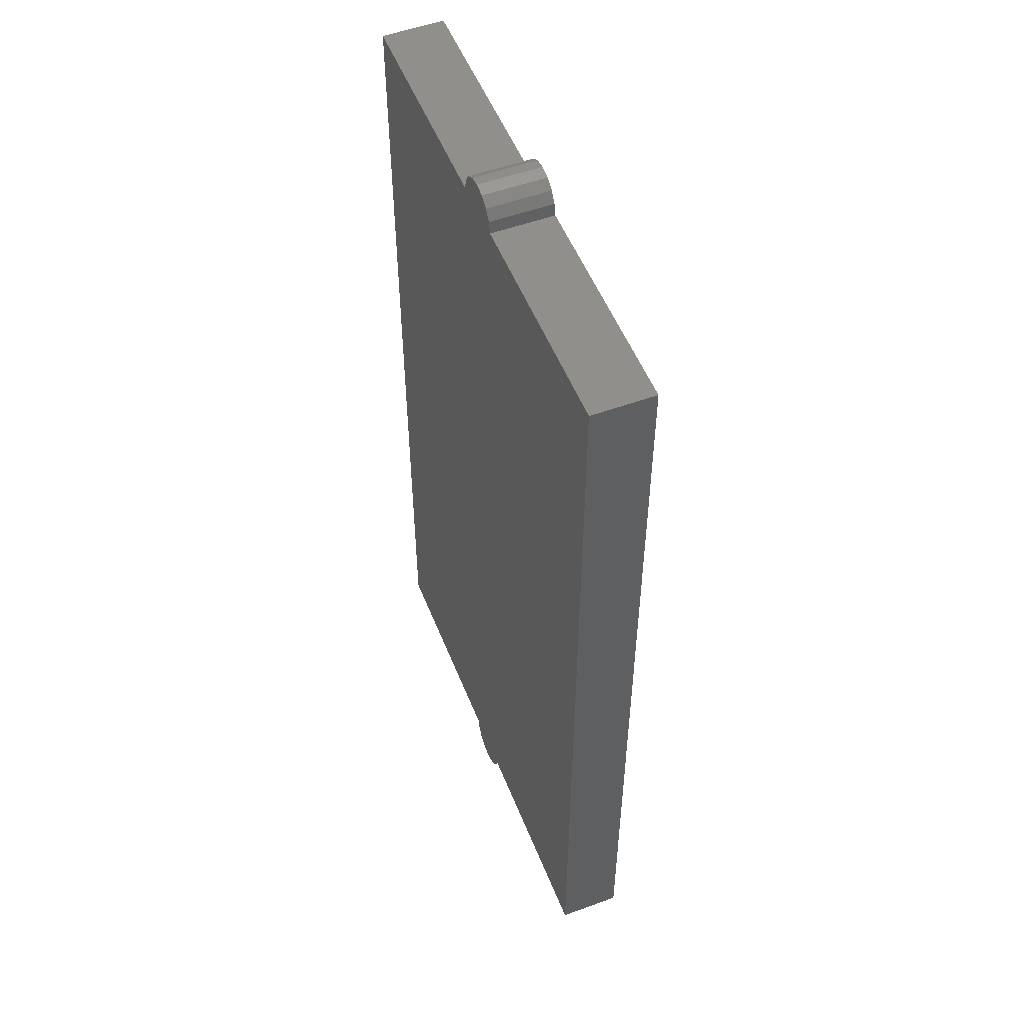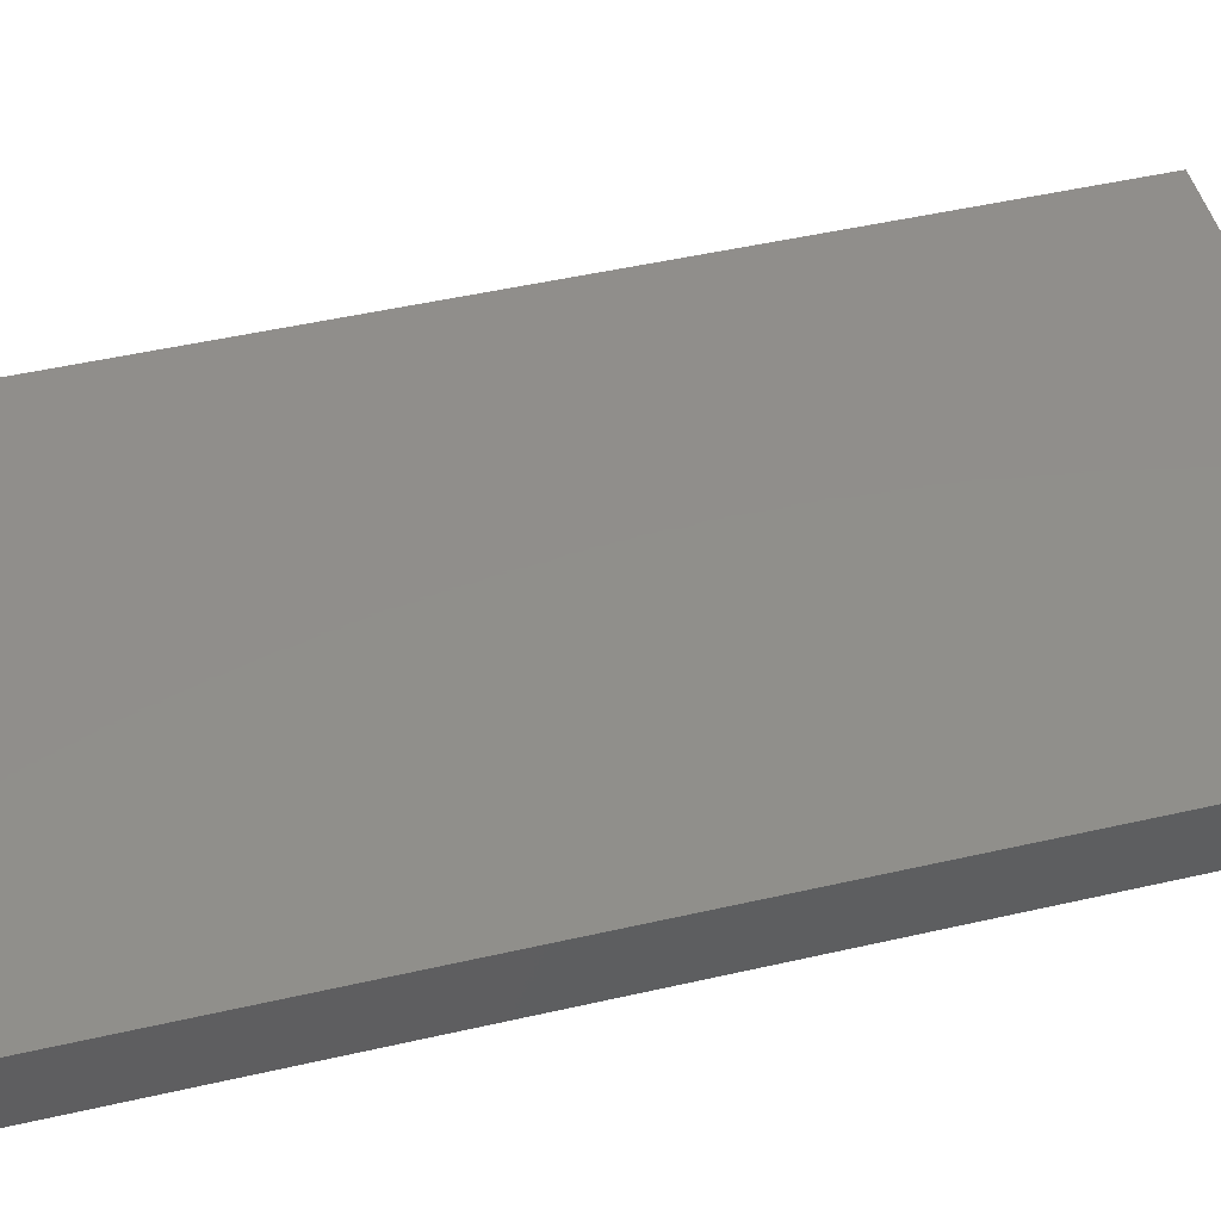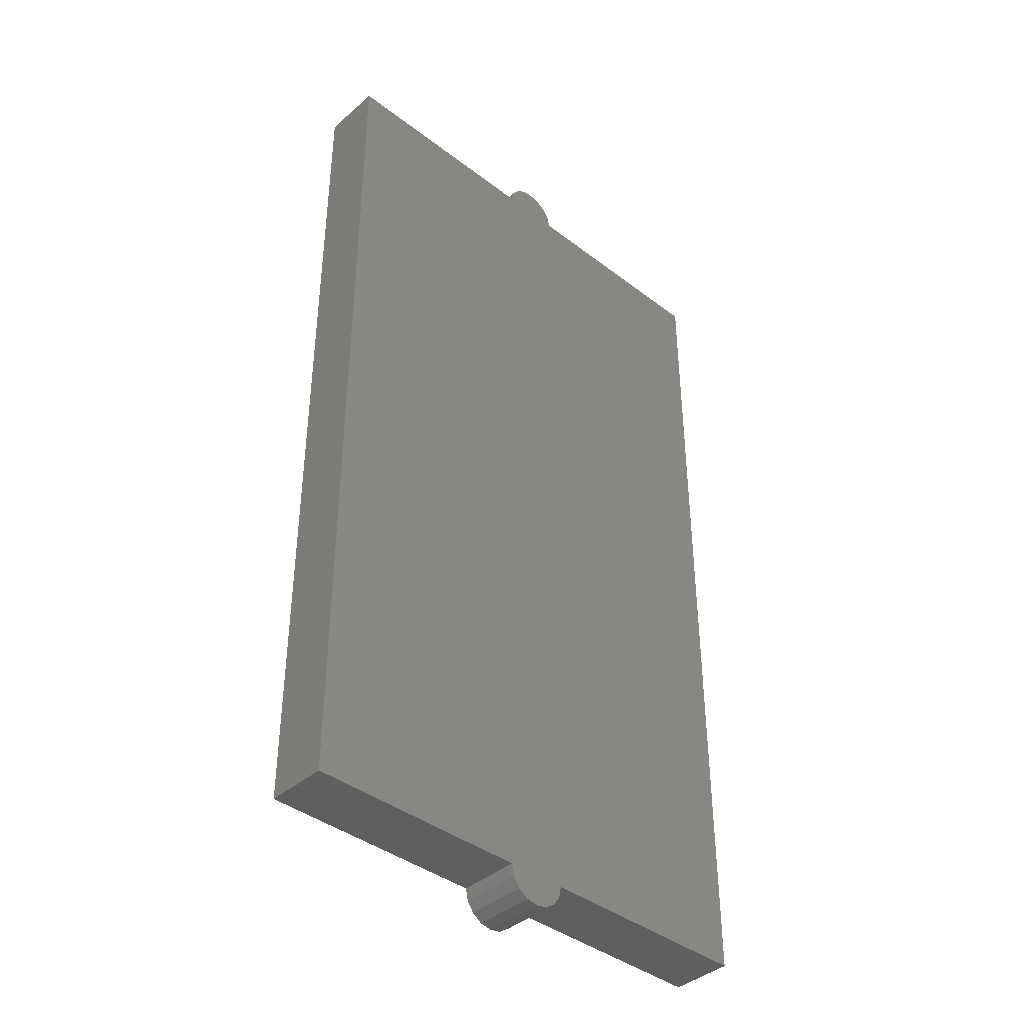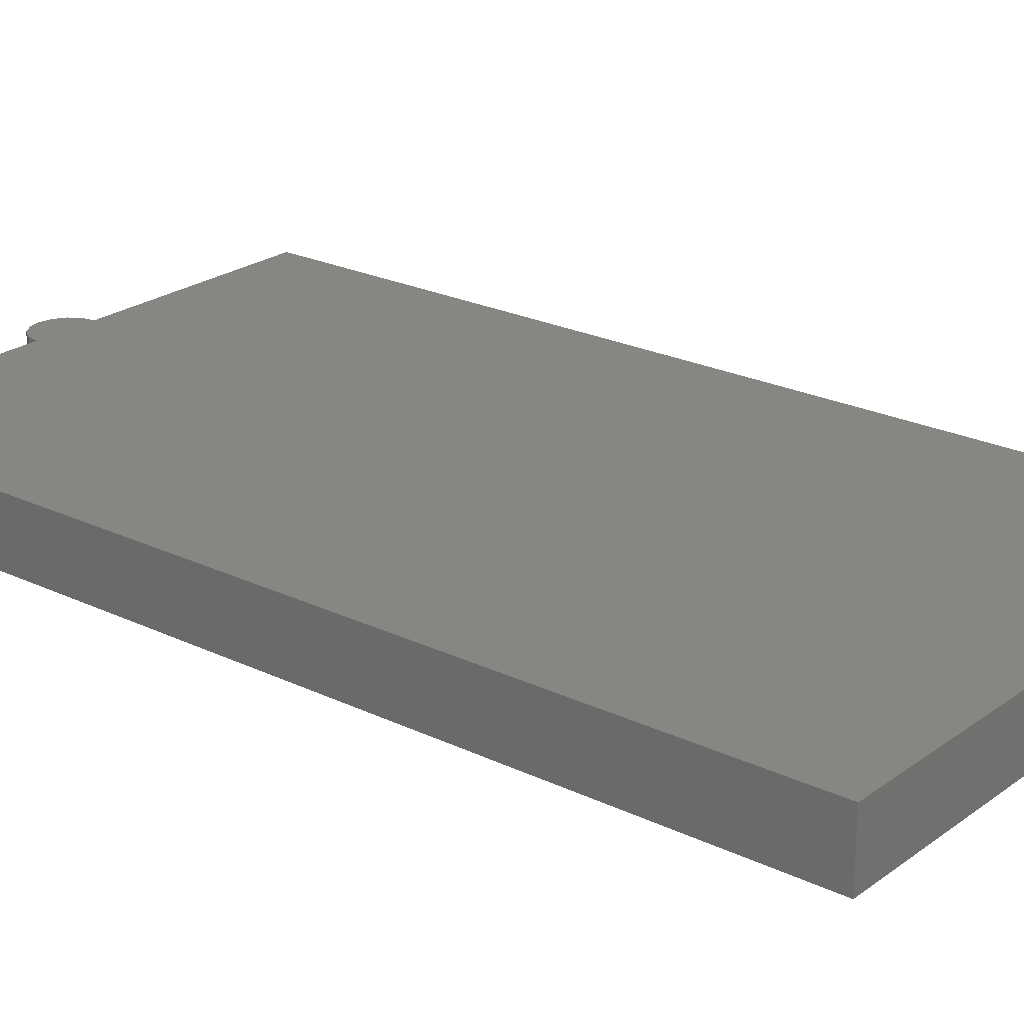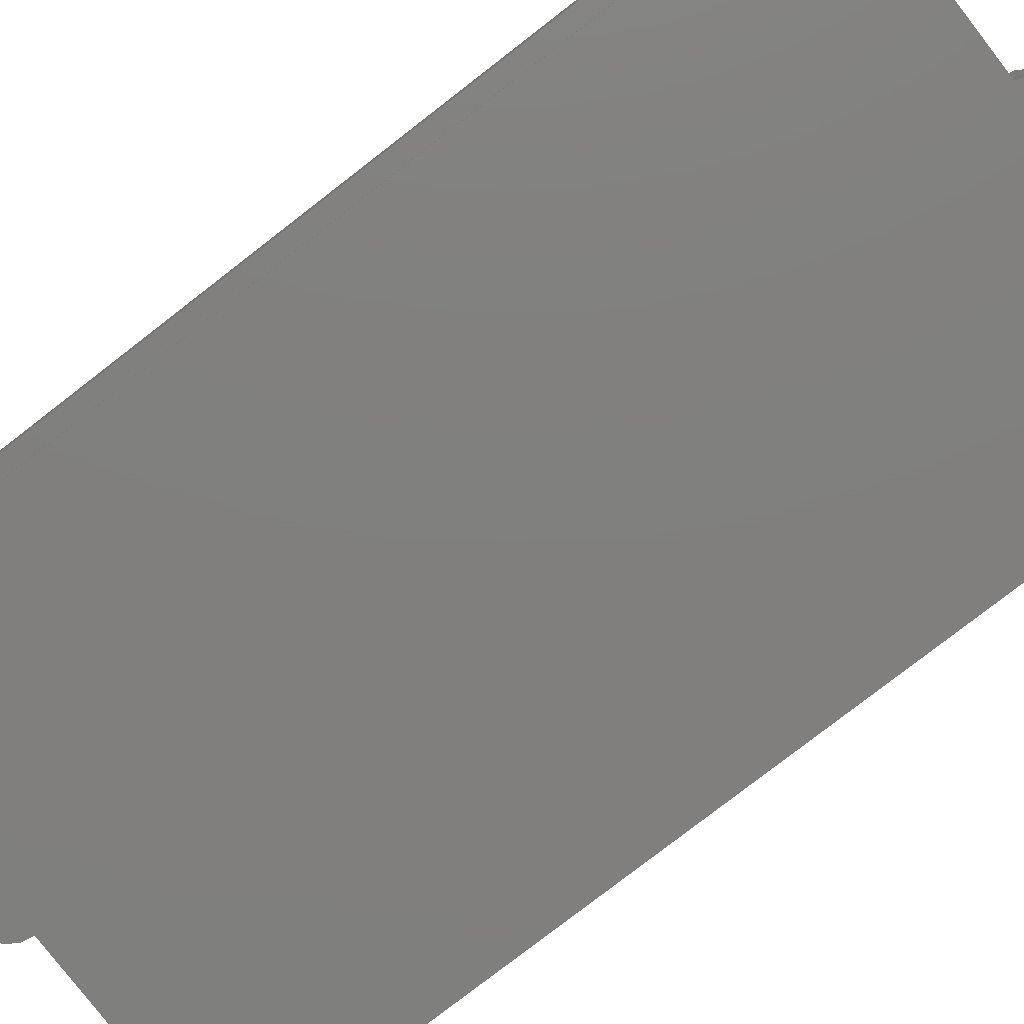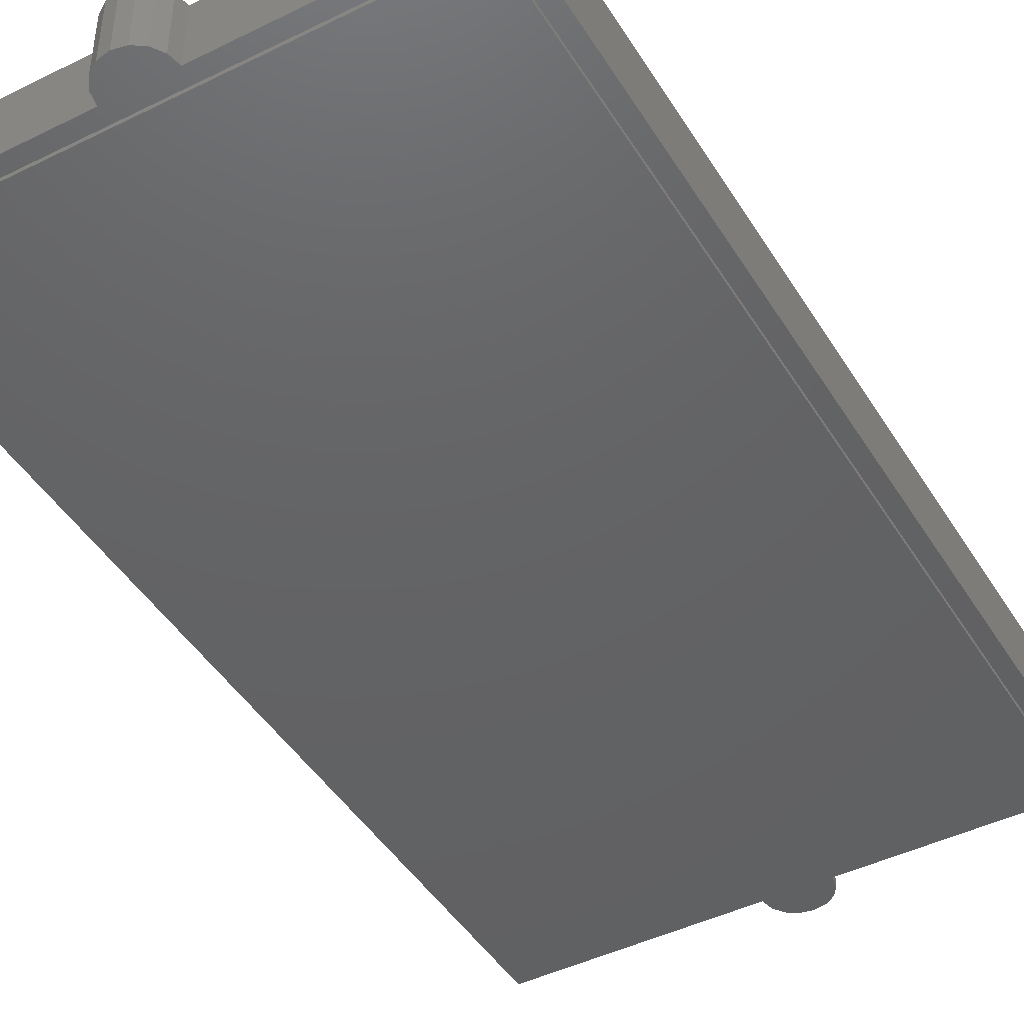
<metadata>
{"format":"stl","ext":"stl","renderer":"f3d","projection":"perspective","resolution":1024,"background":"white","views":[{"elev":52.7,"azim":68.6,"up":"+Y"},{"elev":47.5,"azim":75.4,"up":"+Z"},{"elev":-40.4,"azim":-43.2,"up":"+Y"},{"elev":23.2,"azim":129.2,"up":"+Z"},{"elev":-79.7,"azim":-52.3,"up":"+Z"},{"elev":-44.9,"azim":29.8,"up":"+Z"}]}
</metadata>
<code>
# stl→obj: 58 verts, 100 faces
v -0.08 0.16 -0.12
v 0.08 0.16 -0.12
v 0.08 2.52 -0.12
v -0.08 2.52 -0.12
v 0.08 0.16 -0.28
v -0.08 0.16 -0.28
v -0.08 2.52 -0.28
v 0.08 2.52 -0.28
v 0.66 0.16 -0.12
v 0.66 0.16 -0.28
v 0.66 2.52 -0.28
v 0.66 2.52 -0.12
v -0.66 2.52 -0.12
v -0.66 2.52 -0.28
v -0.66 0.16 -0.28
v -0.66 0.16 -0.12
v 0.07391 0.1294 -0.12
v 0.07391 0.1294 -0.28
v 0.05657 0.1034 -0.12
v 0.05657 0.1034 -0.28
v 0.03061 0.08609 -0.12
v 0.03061 0.08609 -0.28
v -0 0.08 -0.12
v -0 0.08 -0.28
v -0.03061 0.08609 -0.12
v -0.03061 0.08609 -0.28
v -0.05657 0.1034 -0.12
v -0.05657 0.1034 -0.28
v -0.07391 0.1294 -0.12
v -0.07391 0.1294 -0.28
v 0 0.16 -0.28
v 0 0.16 -0.12
v 0 0.08 -0.12
v -0.07391 2.551 -0.12
v -0.07391 2.551 -0.28
v -0.05657 2.577 -0.12
v -0.05657 2.577 -0.28
v -0.03061 2.594 -0.12
v -0.03061 2.594 -0.28
v 0 2.6 -0.12
v 0 2.6 -0.28
v 0.03061 2.594 -0.12
v 0.03061 2.594 -0.28
v 0.05657 2.577 -0.12
v 0.05657 2.577 -0.28
v 0.07391 2.551 -0.12
v 0.07391 2.551 -0.28
v 0 2.52 -0.28
v 0 2.52 -0.12
v -0 2.6 -0.12
v 0.62 0.2 -0.29
v -0.62 0.2 -0.29
v -0.62 2.48 -0.29
v 0.62 2.48 -0.29
v 0.62 2.48 -0.28
v 0.62 0.2 -0.28
v -0.62 0.2 -0.28
v -0.62 2.48 -0.28
f 1 2 3
f 1 3 4
f 5 6 7
f 5 7 8
f 9 10 11
f 9 11 12
f 12 11 8
f 12 8 3
f 10 9 2
f 10 2 5
f 9 12 3
f 9 3 2
f 11 10 5
f 11 5 8
f 13 14 15
f 13 15 16
f 16 15 6
f 16 6 1
f 14 13 4
f 14 4 7
f 13 16 1
f 13 1 4
f 15 14 7
f 15 7 6
f 5 2 17
f 5 17 18
f 18 17 19
f 18 19 20
f 20 19 21
f 20 21 22
f 22 21 23
f 22 23 24
f 24 23 25
f 24 25 26
f 26 25 27
f 26 27 28
f 28 27 29
f 28 29 30
f 30 29 1
f 30 1 6
f 31 5 18
f 31 18 20
f 31 20 22
f 31 22 24
f 31 24 26
f 31 26 28
f 31 28 30
f 31 30 6
f 32 1 29
f 32 29 27
f 32 27 25
f 32 25 33
f 32 33 21
f 32 21 19
f 32 19 17
f 32 17 2
f 7 4 34
f 7 34 35
f 35 34 36
f 35 36 37
f 37 36 38
f 37 38 39
f 39 38 40
f 39 40 41
f 41 40 42
f 41 42 43
f 43 42 44
f 43 44 45
f 45 44 46
f 45 46 47
f 47 46 3
f 47 3 8
f 48 7 35
f 48 35 37
f 48 37 39
f 48 39 41
f 48 41 43
f 48 43 45
f 48 45 47
f 48 47 8
f 49 3 46
f 49 46 44
f 49 44 42
f 49 42 50
f 49 50 38
f 49 38 36
f 49 36 34
f 49 34 4
f 51 52 53
f 53 54 51
f 55 56 51
f 55 51 54
f 56 57 52
f 56 52 51
f 57 58 53
f 57 53 52
f 58 55 54
f 58 54 53
f 58 57 56
f 58 56 55

</code>
